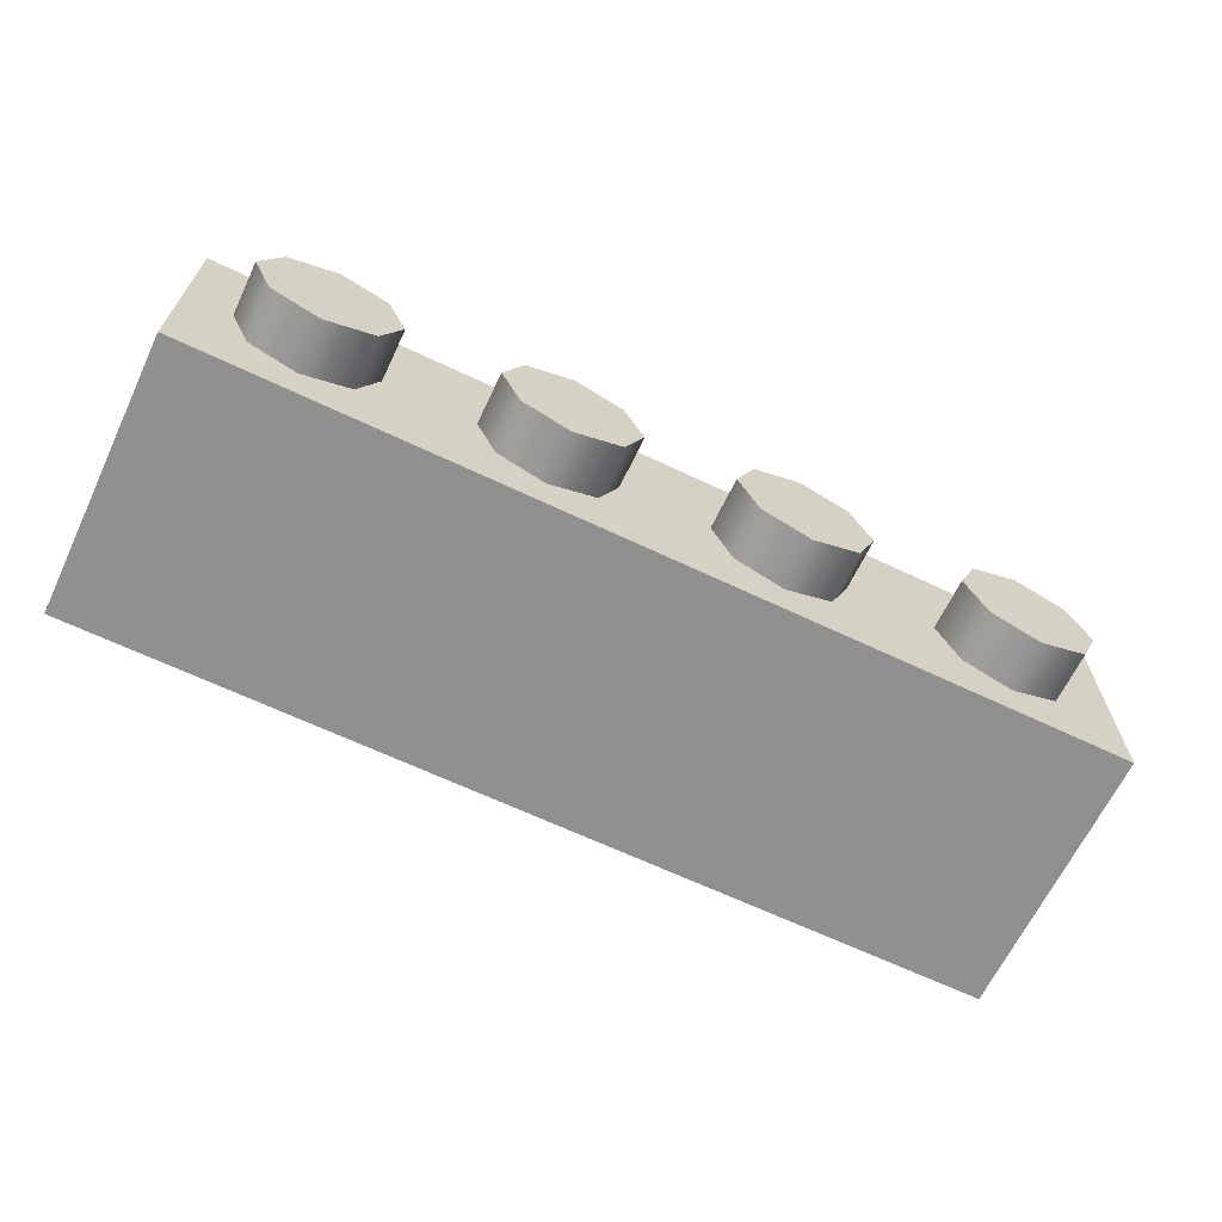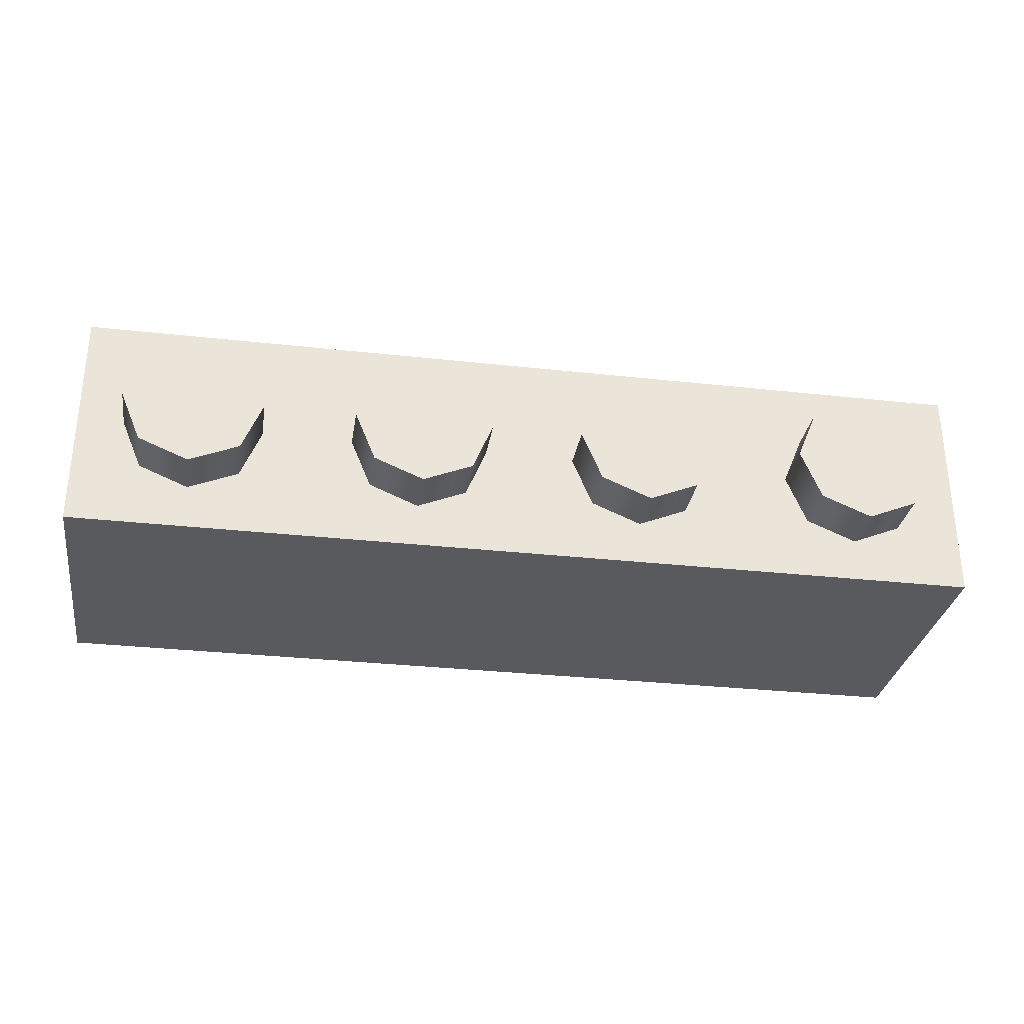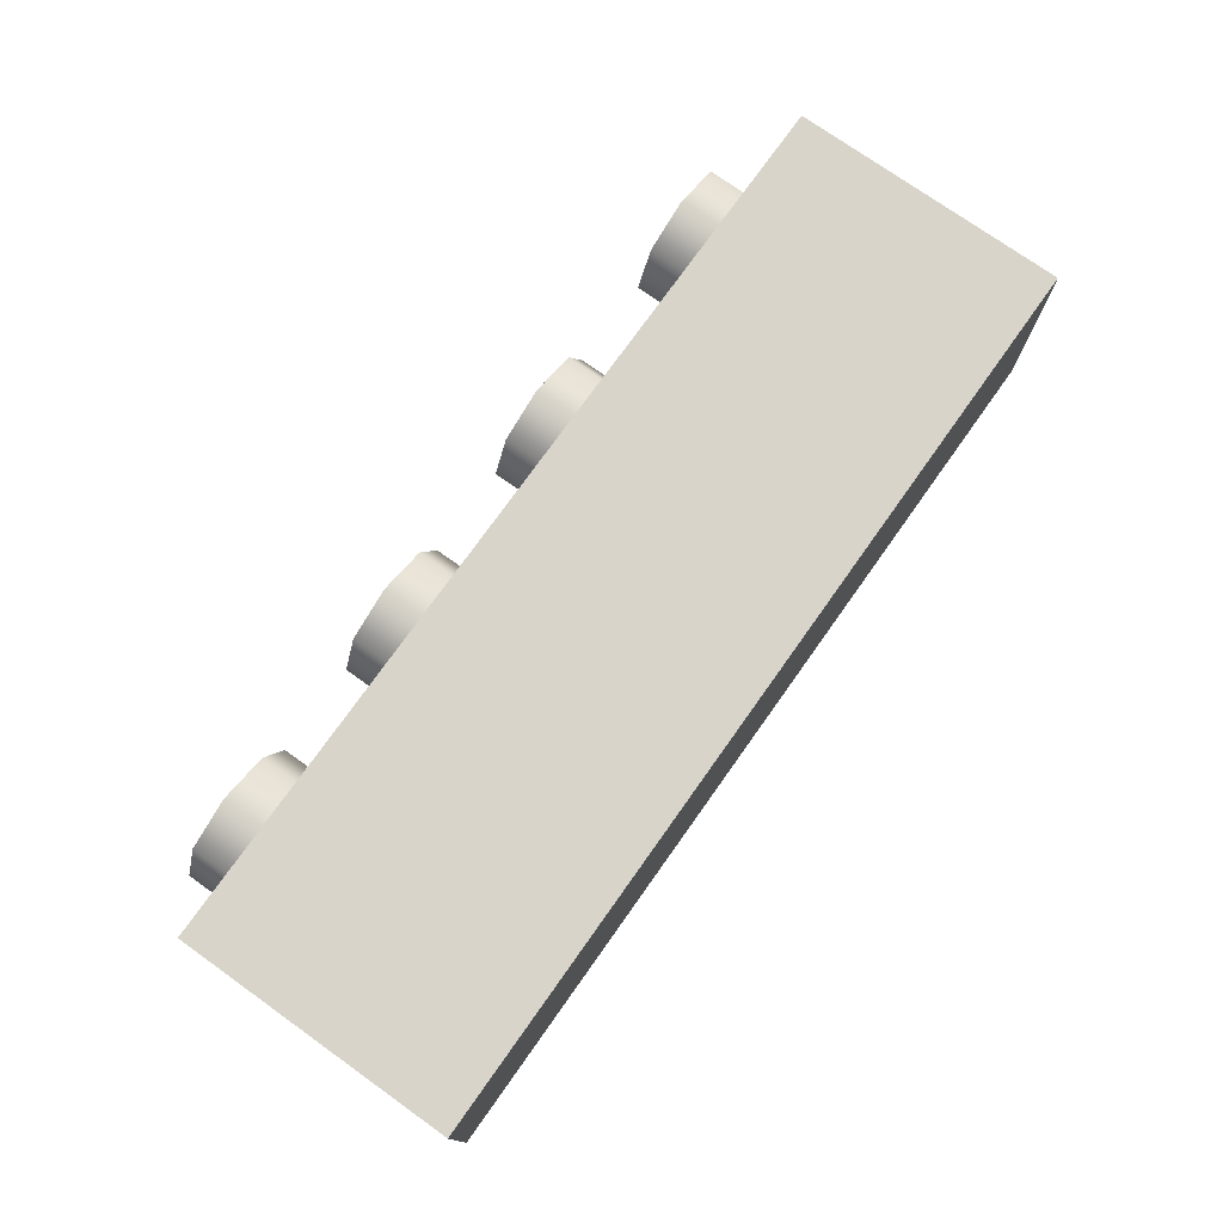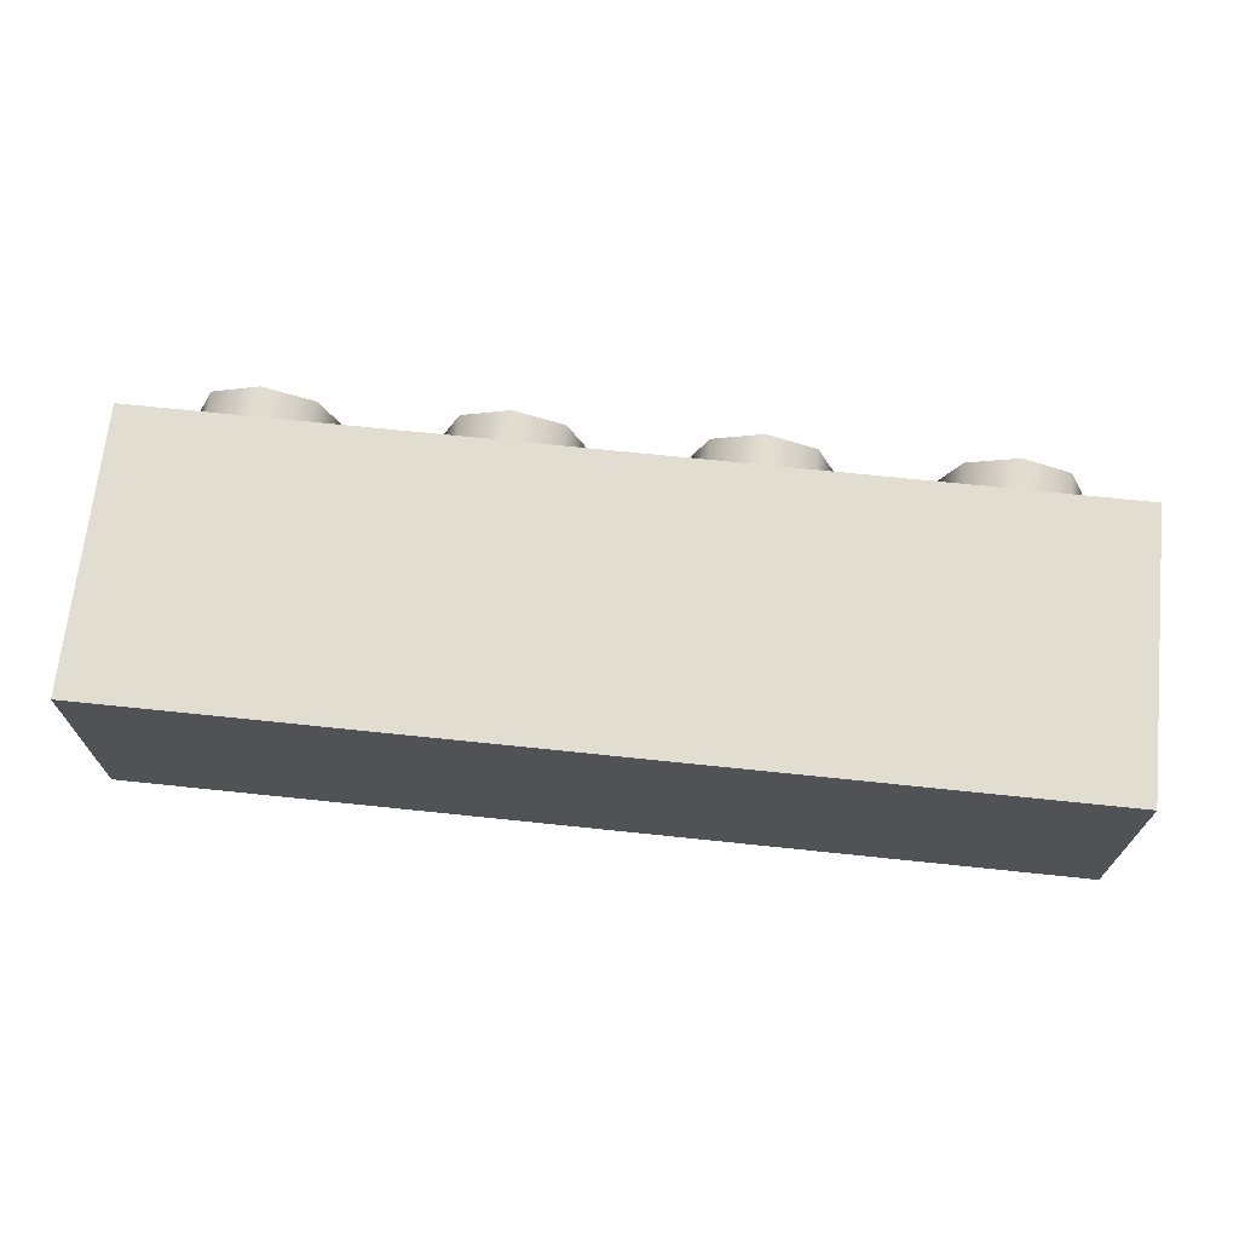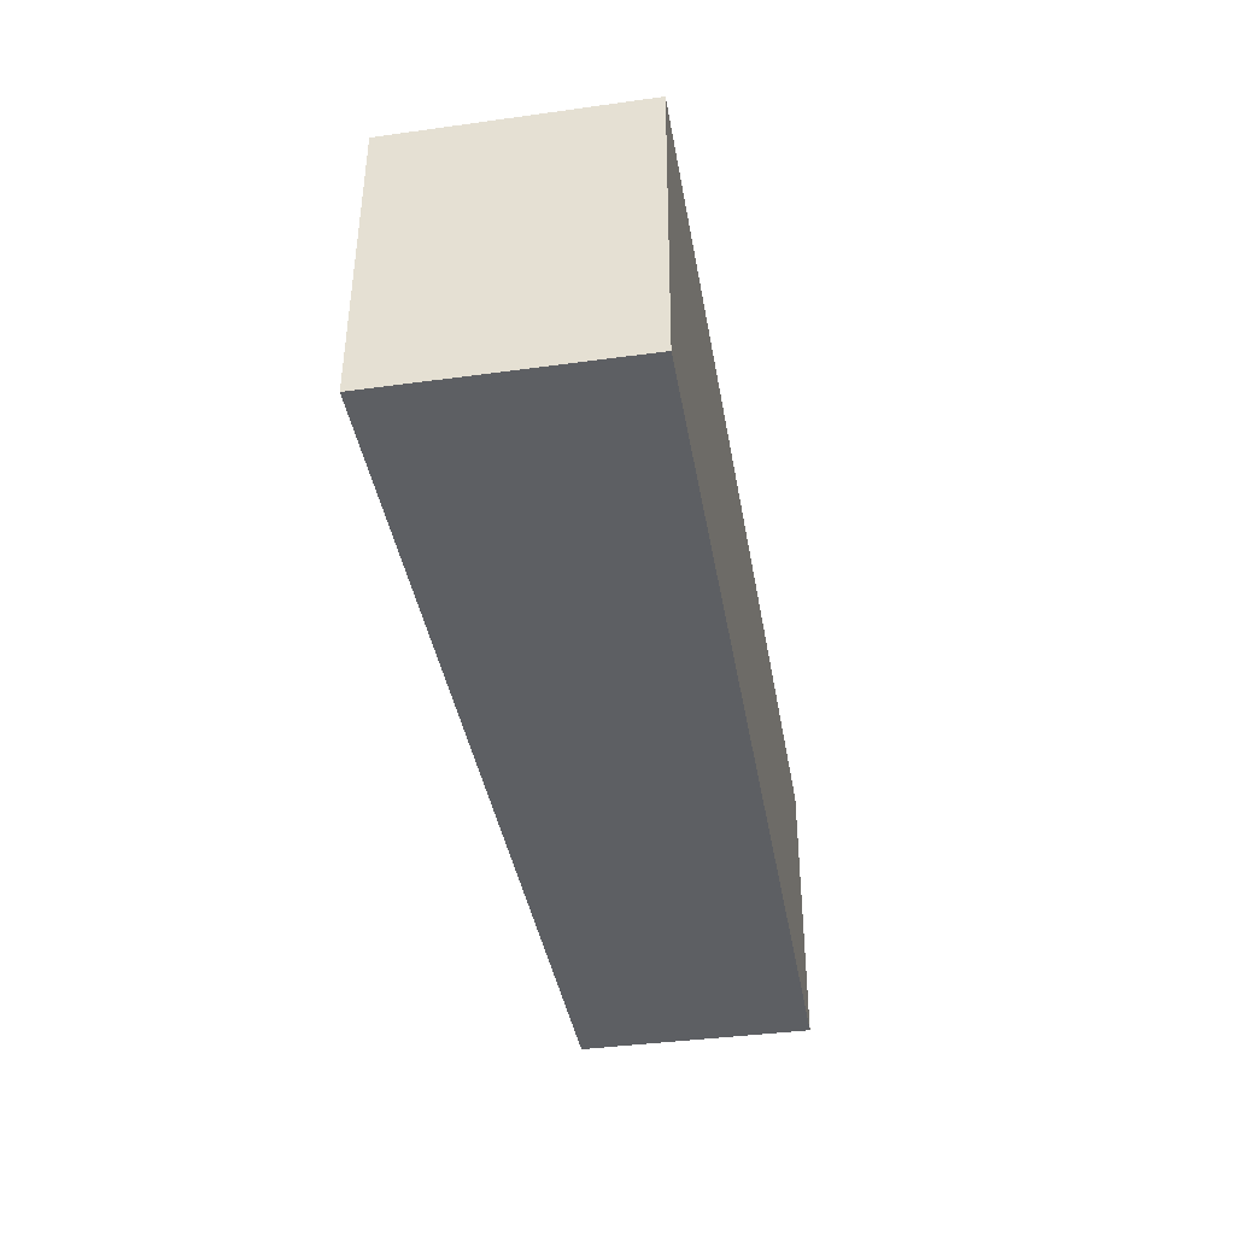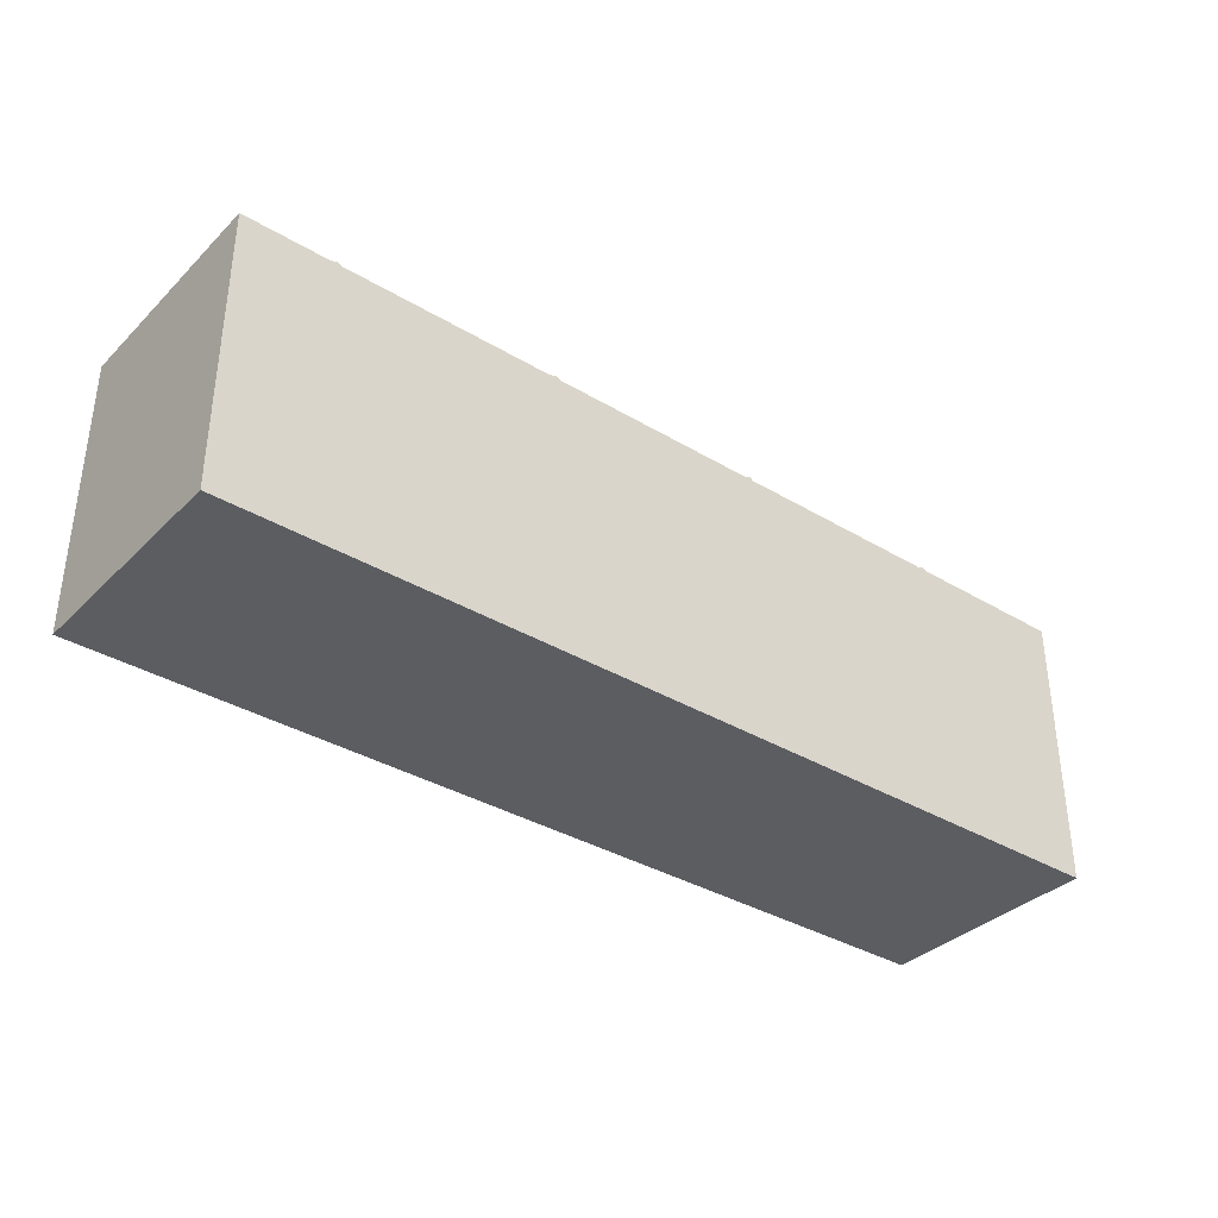
<metadata>
{"format":"obj","ext":"obj","renderer":"f3d","projection":"perspective","resolution":1024,"background":"white","views":[{"elev":-65.6,"azim":154.5,"up":"+Z"},{"elev":-30.6,"azim":170.9,"up":"+Z"},{"elev":75.1,"azim":-54.6,"up":"+Z"},{"elev":68.8,"azim":6.0,"up":"+Z"},{"elev":-40.1,"azim":99.6,"up":"+Y"},{"elev":-35.6,"azim":-38.4,"up":"+Y"}]}
</metadata>
<code>
g round-lq-brick-1x4
v -0.159 0 -0.0395 1 1 1
v 0.159 0 -0.0395 1 1 1
v -0.159 0.096 -0.0395 1 1 1
v 0.159 0.096 -0.0395 1 1 1
v -0.159 0 0.0395 1 1 1
v -0.159 0.096 0.0395 1 1 1
v 0.159 0 0.0395 1 1 1
v 0.159 0.096 0.0395 1 1 1
v 0.06375 0.114 1.444e-15 1 1 1
v 0.05672 0.114 0.01697 1 1 1
v 0.05672 0.114 -0.01697 1 1 1
v 0.03975 0.114 -0.024 1 1 1
v 0.03975 0.114 0.024 1 1 1
v 0.02278 0.114 -0.01697 1 1 1
v 0.02278 0.114 0.01697 1 1 1
v 0.01575 0.114 0 1 1 1
v 0.02278 0.096 0.01697 1 1 1
v 0.03975 0.096 0.024 1 1 1
v 0.01575 0.096 0 1 1 1
v 0.05672 0.096 0.01697 1 1 1
v 0.06375 0.096 1.444e-15 1 1 1
v 0.02278 0.096 -0.01697 1 1 1
v 0.03975 0.096 -0.024 1 1 1
v 0.05672 0.096 -0.01697 1 1 1
v -0.09525 0.114 1.444e-15 1 1 1
v -0.1023 0.114 0.01697 1 1 1
v -0.1023 0.114 -0.01697 1 1 1
v -0.1192 0.114 -0.024 1 1 1
v -0.1192 0.114 0.024 1 1 1
v -0.1362 0.114 -0.01697 1 1 1
v -0.1362 0.114 0.01697 1 1 1
v -0.1432 0.114 0 1 1 1
v -0.1362 0.096 0.01697 1 1 1
v -0.1192 0.096 0.024 1 1 1
v -0.1432 0.096 0 1 1 1
v -0.1023 0.096 0.01697 1 1 1
v -0.09525 0.096 1.444e-15 1 1 1
v -0.1362 0.096 -0.01697 1 1 1
v -0.1192 0.096 -0.024 1 1 1
v -0.1023 0.096 -0.01697 1 1 1
v 0.1432 0.114 1.444e-15 1 1 1
v 0.1362 0.114 0.01697 1 1 1
v 0.1362 0.114 -0.01697 1 1 1
v 0.1192 0.114 -0.024 1 1 1
v 0.1192 0.114 0.024 1 1 1
v 0.1023 0.114 -0.01697 1 1 1
v 0.1023 0.114 0.01697 1 1 1
v 0.09525 0.114 0 1 1 1
v 0.1023 0.096 0.01697 1 1 1
v 0.1192 0.096 0.024 1 1 1
v 0.09525 0.096 0 1 1 1
v 0.1362 0.096 0.01697 1 1 1
v 0.1432 0.096 1.444e-15 1 1 1
v 0.1023 0.096 -0.01697 1 1 1
v 0.1192 0.096 -0.024 1 1 1
v 0.1362 0.096 -0.01697 1 1 1
v -0.01575 0.114 1.444e-15 1 1 1
v -0.02278 0.114 0.01697 1 1 1
v -0.02278 0.114 -0.01697 1 1 1
v -0.03975 0.114 -0.024 1 1 1
v -0.03975 0.114 0.024 1 1 1
v -0.05672 0.114 -0.01697 1 1 1
v -0.05672 0.114 0.01697 1 1 1
v -0.06375 0.114 0 1 1 1
v -0.05672 0.096 0.01697 1 1 1
v -0.03975 0.096 0.024 1 1 1
v -0.06375 0.096 0 1 1 1
v -0.02278 0.096 0.01697 1 1 1
v -0.01575 0.096 1.444e-15 1 1 1
v -0.05672 0.096 -0.01697 1 1 1
v -0.03975 0.096 -0.024 1 1 1
v -0.02278 0.096 -0.01697 1 1 1
f 3 2 1
f 2 3 4
f 5 3 1
f 3 5 6
f 5 2 7
f 2 5 1
f 8 2 4
f 2 8 7
f 8 5 7
f 5 8 6
f 3 8 4
f 8 3 6
f 11 10 9
f 10 11 12
f 10 12 13
f 13 12 14
f 13 14 15
f 15 14 16
f 17 13 15
f 16 17 15
f 13 17 18
f 17 16 19
f 18 10 13
f 10 18 20
f 21 10 20
f 10 21 9
f 14 19 16
f 19 14 22
f 14 23 22
f 23 14 12
f 24 9 21
f 12 24 23
f 9 24 11
f 24 12 11
f 27 26 25
f 26 27 28
f 26 28 29
f 29 28 30
f 29 30 31
f 31 30 32
f 33 29 31
f 32 33 31
f 29 33 34
f 33 32 35
f 34 26 29
f 26 34 36
f 37 26 36
f 26 37 25
f 30 35 32
f 35 30 38
f 30 39 38
f 39 30 28
f 40 25 37
f 28 40 39
f 25 40 27
f 40 28 27
f 43 42 41
f 42 43 44
f 42 44 45
f 45 44 46
f 45 46 47
f 47 46 48
f 49 45 47
f 48 49 47
f 45 49 50
f 49 48 51
f 50 42 45
f 42 50 52
f 53 42 52
f 42 53 41
f 46 51 48
f 51 46 54
f 46 55 54
f 55 46 44
f 56 41 53
f 44 56 55
f 41 56 43
f 56 44 43
f 59 58 57
f 58 59 60
f 58 60 61
f 61 60 62
f 61 62 63
f 63 62 64
f 65 61 63
f 64 65 63
f 61 65 66
f 65 64 67
f 66 58 61
f 58 66 68
f 69 58 68
f 58 69 57
f 62 67 64
f 67 62 70
f 62 71 70
f 71 62 60
f 72 57 69
f 60 72 71
f 57 72 59
f 72 60 59
g round-lq-brick-1x4
f 3 2 1
f 2 3 4
f 5 3 1
f 3 5 6
f 5 2 7
f 2 5 1
f 8 2 4
f 2 8 7
f 8 5 7
f 5 8 6
f 3 8 4
f 8 3 6
f 11 10 9
f 10 11 12
f 10 12 13
f 13 12 14
f 13 14 15
f 15 14 16
f 17 13 15
f 16 17 15
f 13 17 18
f 17 16 19
f 18 10 13
f 10 18 20
f 21 10 20
f 10 21 9
f 14 19 16
f 19 14 22
f 14 23 22
f 23 14 12
f 24 9 21
f 12 24 23
f 9 24 11
f 24 12 11
f 27 26 25
f 26 27 28
f 26 28 29
f 29 28 30
f 29 30 31
f 31 30 32
f 33 29 31
f 32 33 31
f 29 33 34
f 33 32 35
f 34 26 29
f 26 34 36
f 37 26 36
f 26 37 25
f 30 35 32
f 35 30 38
f 30 39 38
f 39 30 28
f 40 25 37
f 28 40 39
f 25 40 27
f 40 28 27
f 43 42 41
f 42 43 44
f 42 44 45
f 45 44 46
f 45 46 47
f 47 46 48
f 49 45 47
f 48 49 47
f 45 49 50
f 49 48 51
f 50 42 45
f 42 50 52
f 53 42 52
f 42 53 41
f 46 51 48
f 51 46 54
f 46 55 54
f 55 46 44
f 56 41 53
f 44 56 55
f 41 56 43
f 56 44 43
f 59 58 57
f 58 59 60
f 58 60 61
f 61 60 62
f 61 62 63
f 63 62 64
f 65 61 63
f 64 65 63
f 61 65 66
f 65 64 67
f 66 58 61
f 58 66 68
f 69 58 68
f 58 69 57
f 62 67 64
f 67 62 70
f 62 71 70
f 71 62 60
f 72 57 69
f 60 72 71
f 57 72 59
f 72 60 59

</code>
